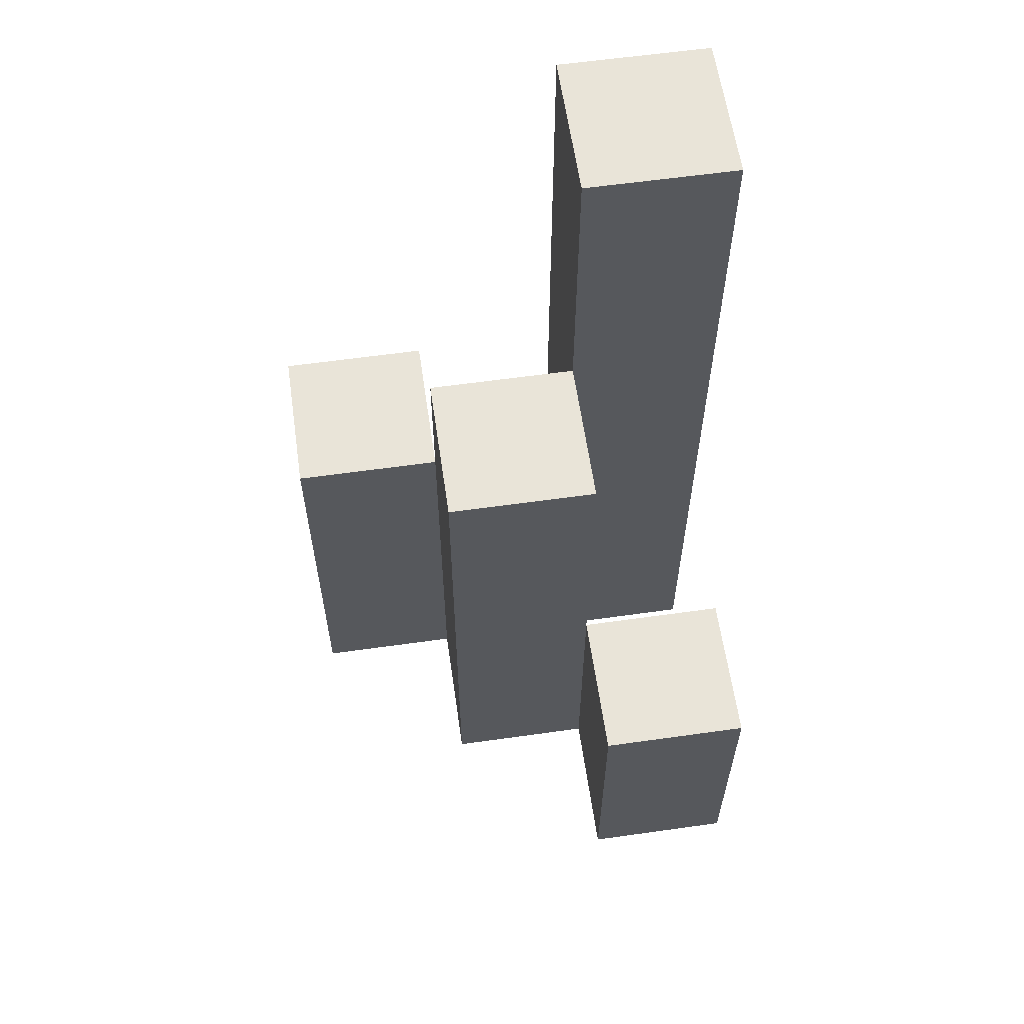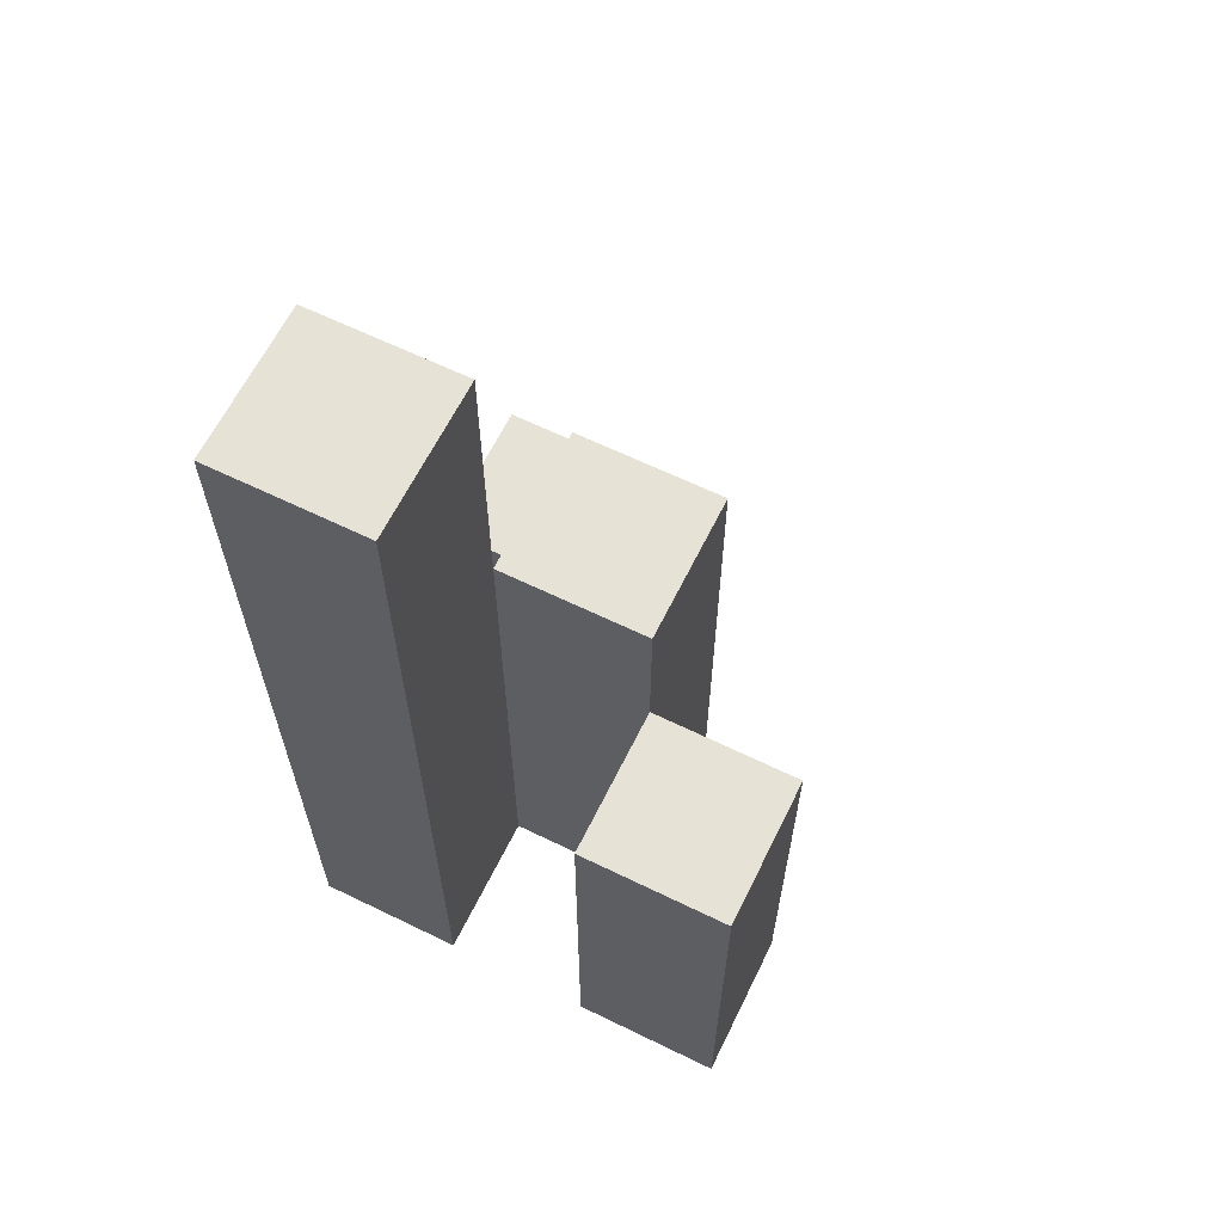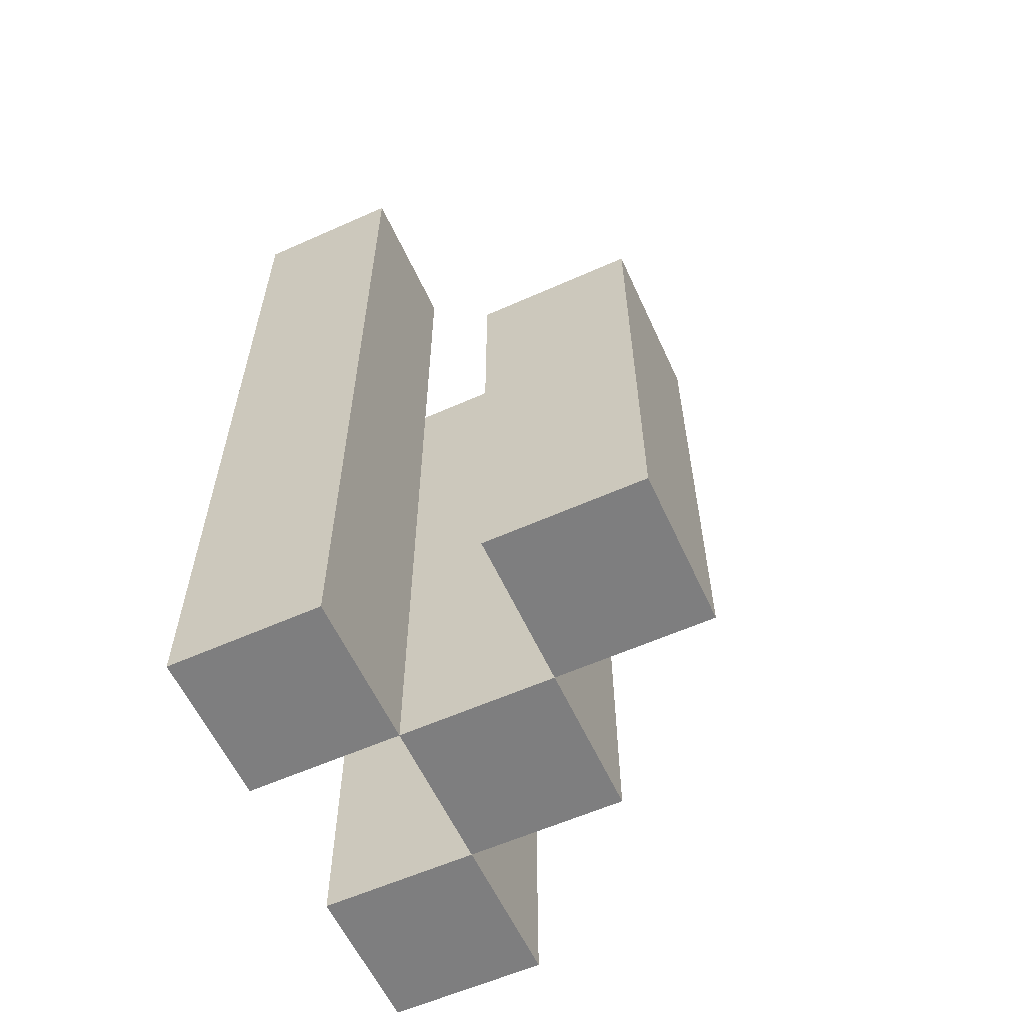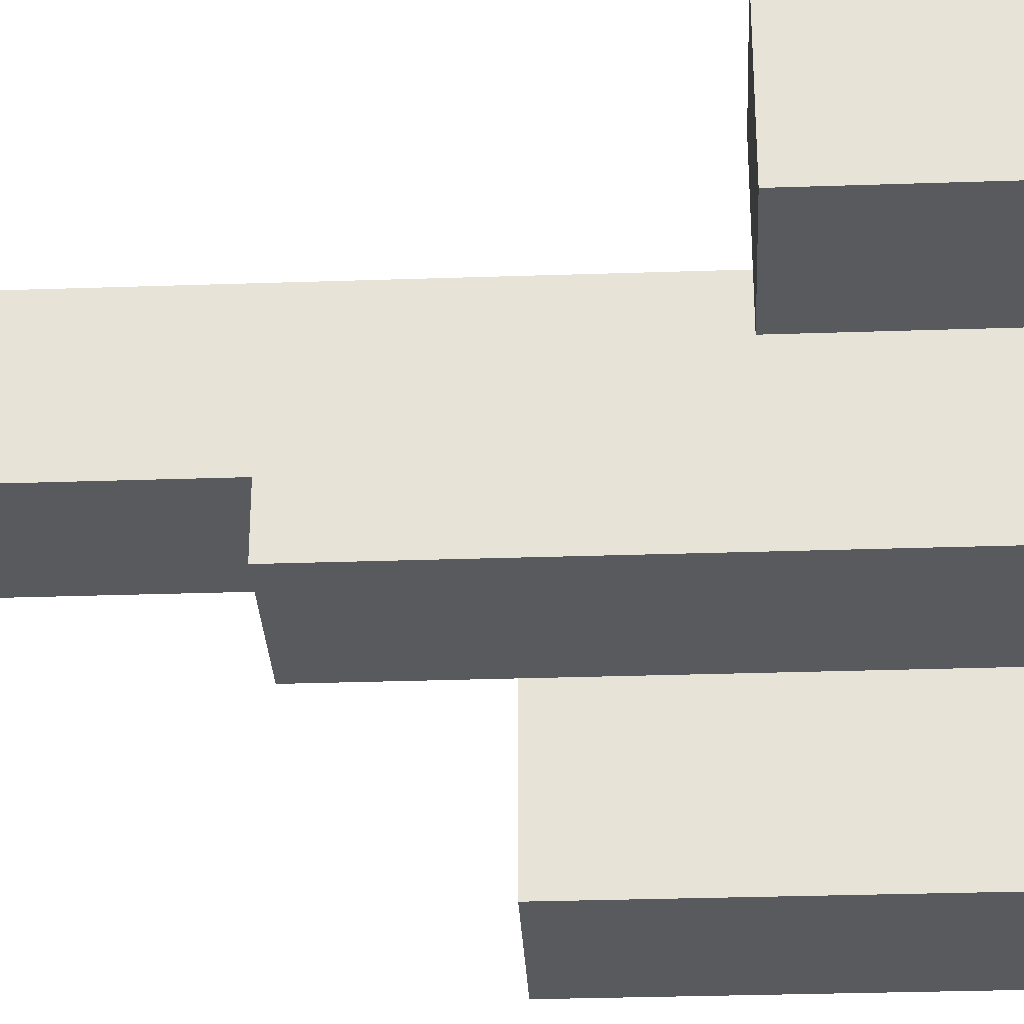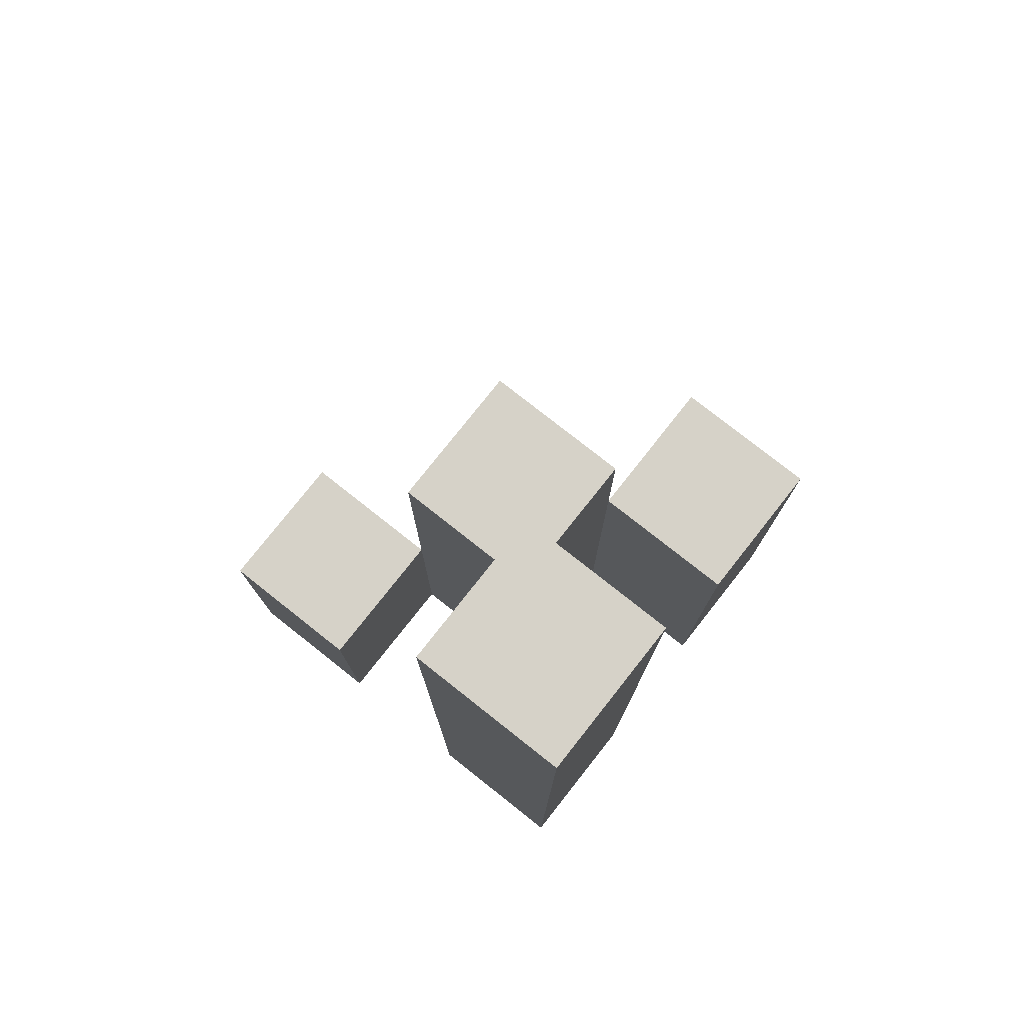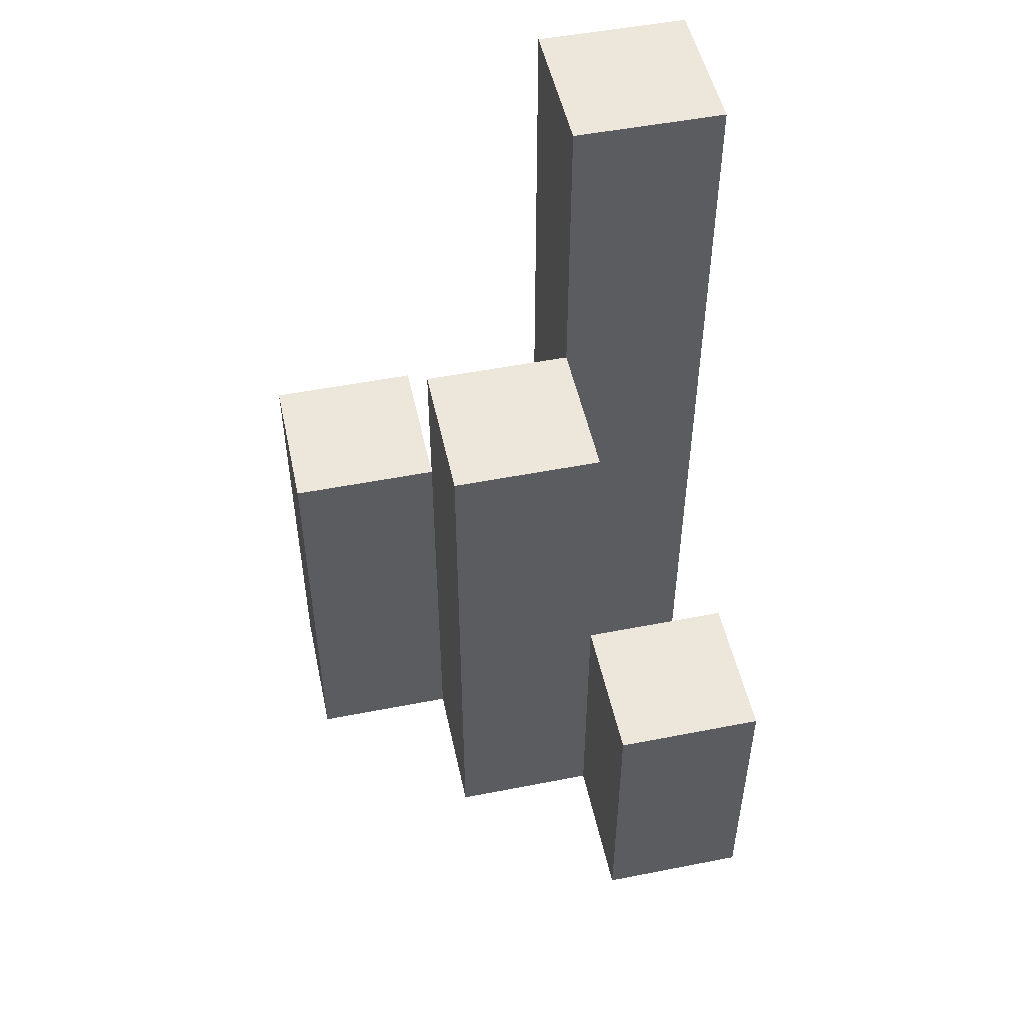
<metadata>
{"format":"obj","ext":"obj","renderer":"f3d","projection":"perspective","resolution":1024,"background":"white","views":[{"elev":60.6,"azim":-98.2,"up":"+Y"},{"elev":63.5,"azim":116.2,"up":"+Y"},{"elev":-59.4,"azim":114.6,"up":"+Y"},{"elev":-30.5,"azim":-87.2,"up":"+Z"},{"elev":77.7,"azim":38.3,"up":"+Y"},{"elev":50.7,"azim":-102.1,"up":"+Y"}]}
</metadata>
<code>
o
v -15.2 0.9 19.5
v -15.3 0.9 19.5
v -15.4 0.9 19.5
v -15.5 0.9 19.5
v -15.4 1.1 19.5
v -15.5 1.1 19.5
v -15.2 1.5 19.5
v -15.3 1.5 19.5
v -15.3 0.9 19.4
v -15.4 0.9 19.4
v -15.4 1.1 19.4
v -15.3 1.3 19.4
v -15.4 1.3 19.4
v -15.2 0.9 19.3
v -15.3 0.9 19.3
v -15.2 1.2 19.3
v -15.3 1.2 19.3
v -15.2 0.9 19.4
v -15.3 0.9 19.4
v -15.4 0.9 19.4
v -15.5 0.9 19.4
v -15.4 1.1 19.4
v -15.5 1.1 19.4
v -15.3 1.3 19.4
v -15.2 1.5 19.4
v -15.3 1.5 19.4
v -15.3 0.9 19.3
v -15.4 0.9 19.3
v -15.3 1.2 19.3
v -15.3 1.3 19.3
v -15.4 1.3 19.3
v -15.2 0.9 19.2
v -15.3 0.9 19.2
v -15.2 1.2 19.2
v -15.3 1.2 19.2
v -15.2 0.9 19.5
v -15.2 1.5 19.5
v -15.2 0.9 19.4
v -15.2 1.5 19.4
v -15.2 0.9 19.3
v -15.2 1.2 19.3
v -15.2 0.9 19.2
v -15.2 1.2 19.2
v -15.3 0.9 19.4
v -15.3 1.3 19.4
v -15.3 0.9 19.3
v -15.3 1.2 19.3
v -15.3 1.3 19.3
v -15.4 0.9 19.5
v -15.4 1.1 19.5
v -15.4 0.9 19.4
v -15.4 1.1 19.4
v -15.3 0.9 19.5
v -15.3 1.5 19.5
v -15.3 0.9 19.4
v -15.3 1.3 19.4
v -15.3 1.5 19.4
v -15.3 0.9 19.3
v -15.3 1.2 19.3
v -15.3 0.9 19.2
v -15.3 1.2 19.2
v -15.4 0.9 19.4
v -15.4 1.1 19.4
v -15.4 1.3 19.4
v -15.4 0.9 19.3
v -15.4 1.3 19.3
v -15.5 0.9 19.5
v -15.5 1.1 19.5
v -15.5 0.9 19.4
v -15.5 1.1 19.4
v -15.2 0.9 19.5
v -15.2 0.9 19.4
v -15.2 0.9 19.3
v -15.2 0.9 19.2
v -15.3 0.9 19.5
v -15.3 0.9 19.4
v -15.3 0.9 19.3
v -15.3 0.9 19.2
v -15.4 0.9 19.5
v -15.4 0.9 19.4
v -15.4 0.9 19.3
v -15.5 0.9 19.5
v -15.5 0.9 19.4
v -15.4 1.1 19.5
v -15.4 1.1 19.4
v -15.5 1.1 19.5
v -15.5 1.1 19.4
v -15.2 1.2 19.3
v -15.2 1.2 19.2
v -15.3 1.2 19.3
v -15.3 1.2 19.2
v -15.3 1.3 19.4
v -15.3 1.3 19.3
v -15.4 1.3 19.4
v -15.4 1.3 19.3
v -15.2 1.5 19.5
v -15.2 1.5 19.4
v -15.3 1.5 19.5
v -15.3 1.5 19.4
f 5 4 3
f 6 4 5
f 7 2 1
f 8 2 7
f 11 10 9
f 12 11 9
f 13 11 12
f 16 15 14
f 17 15 16
f 20 21 22
f 22 21 23
f 18 19 24
f 18 24 25
f 25 24 26
f 27 28 29
f 29 28 30
f 30 28 31
f 32 33 34
f 34 33 35
f 38 37 36
f 39 37 38
f 42 41 40
f 43 41 42
f 46 45 44
f 47 45 46
f 48 45 47
f 51 50 49
f 52 50 51
f 53 54 55
f 55 54 56
f 56 54 57
f 58 59 60
f 60 59 61
f 62 63 65
f 63 64 65
f 65 64 66
f 67 68 69
f 69 68 70
f 75 72 71
f 76 72 75
f 77 74 73
f 78 74 77
f 80 77 76
f 81 77 80
f 82 80 79
f 83 80 82
f 84 85 86
f 86 85 87
f 88 89 90
f 90 89 91
f 92 93 94
f 94 93 95
f 96 97 98
f 98 97 99

</code>
